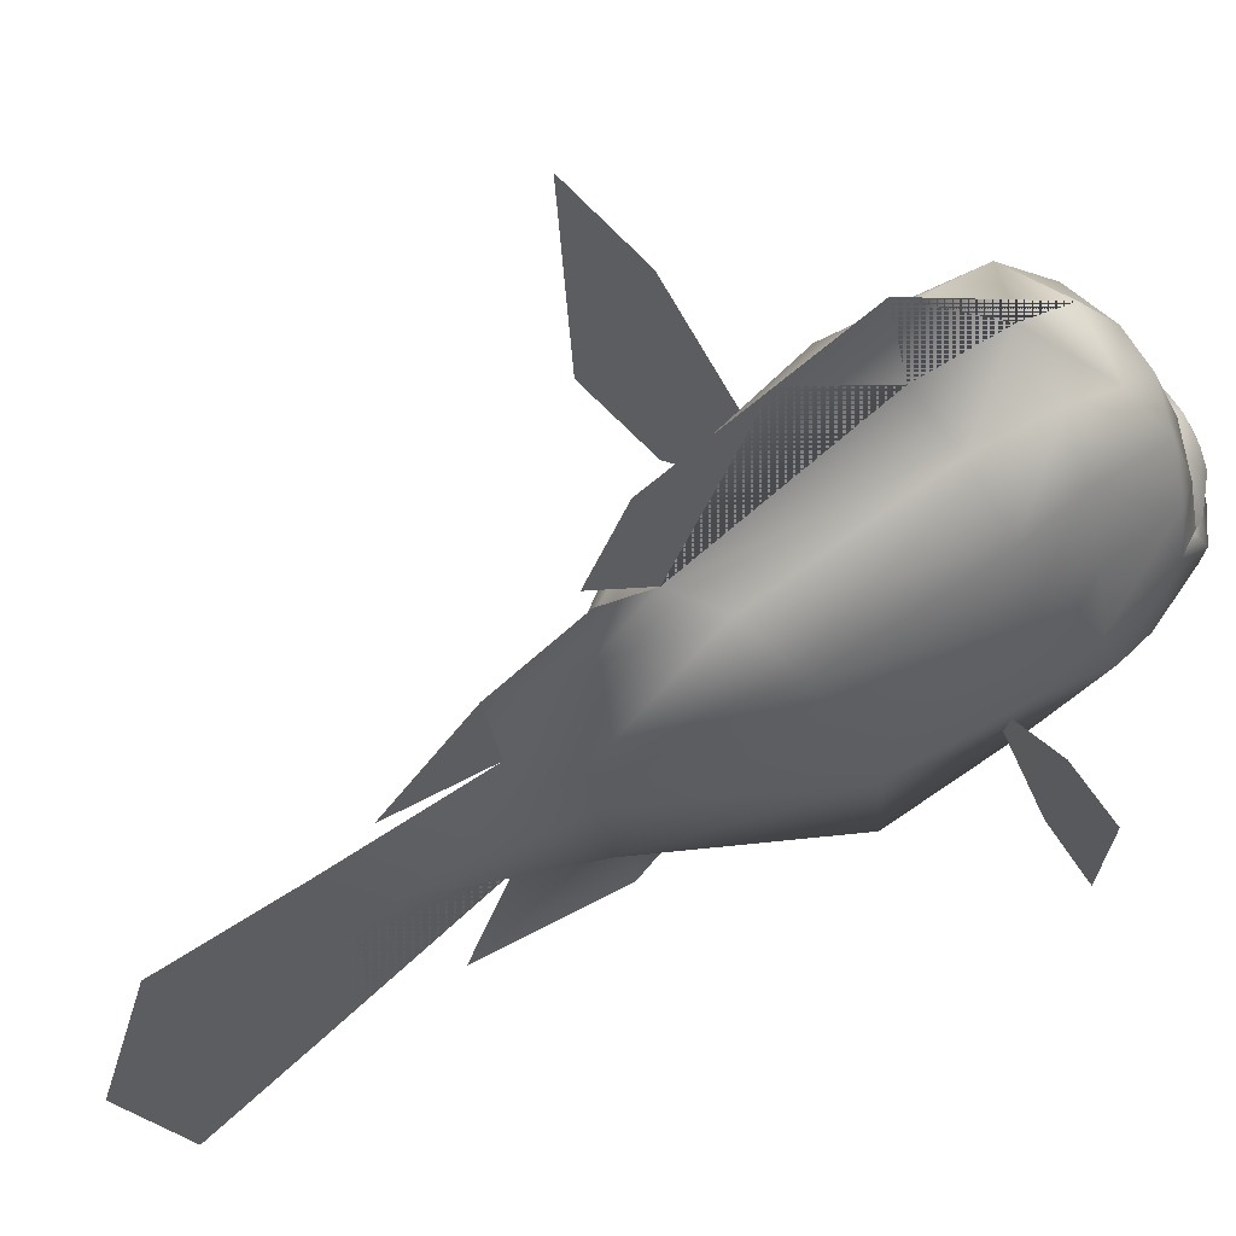
<metadata>
{"format":"obj","ext":"obj","renderer":"f3d","projection":"perspective","resolution":1024,"background":"white","views":[{"elev":58.8,"azim":-128.0,"up":"+Y"}]}
</metadata>
<code>
v -0.1039 0.2484 0.1823
v -0.1336 0.319 0.1975
v -0.1323 0.311 0.1618
v -0.1074 0.2611 0.2164
v -0.03866 0.2266 0.2029
v -0.04713 0.241 0.2355
v 0.03275 0.2583 0.2115
v 0.01942 0.2703 0.2434
v 0.05777 0.3251 0.203
v 0.04253 0.332 0.2356
v -0.1209 0.3268 0.2309
v -0.1008 0.2826 0.2454
v -0.009566 0.2896 0.266
v 0.01573 0.3368 0.26
v -0.05468 0.2671 0.26
v -0.09599 0.3333 0.2569
v -0.08511 0.3094 0.2647
v -0.03574 0.3132 0.2759
v -0.02617 0.3387 0.2727
v -0.06016 0.301 0.2726
v -0.06272 0.3375 0.2716
v -0.1336 0.319 0.1975
v -0.03726 0.3181 0.1824
v -0.1323 0.311 0.1618
v -0.1209 0.3268 0.2309
v -0.09599 0.3333 0.2569
v -0.06272 0.3375 0.2716
v -0.02617 0.3387 0.2727
v 0.01573 0.3368 0.26
v 0.04253 0.332 0.2356
v 0.05777 0.3251 0.203
v -0.1323 0.311 0.1618
v -0.1105 0.3807 0.1896
v -0.1073 0.3778 0.1533
v -0.1336 0.319 0.1975
v -0.05157 0.41 0.1976
v -0.04346 0.4096 0.1619
v 0.01628 0.3899 0.2166
v 0.02935 0.3877 0.1825
v 0.04253 0.332 0.2356
v 0.05777 0.3251 0.203
v -0.1032 0.374 0.2249
v -0.1209 0.3268 0.2309
v -0.05808 0.3965 0.2309
v -0.01197 0.3811 0.2455
v 0.01573 0.3368 0.26
v -0.08641 0.3589 0.2536
v -0.09599 0.3333 0.2569
v -0.062 0.371 0.2569
v -0.03704 0.3627 0.2648
v -0.02617 0.3387 0.2727
v -0.06272 0.3375 0.2716
v -0.1323 0.311 0.1618
v -0.03726 0.3181 0.1824
v -0.1336 0.319 0.1975
v -0.1209 0.3268 0.2309
v -0.09599 0.3333 0.2569
v -0.06272 0.3375 0.2716
v -0.02617 0.3387 0.2727
v 0.01573 0.3368 0.26
v 0.04253 0.332 0.2356
v 0.05777 0.3251 0.203
v 0.1039 0.2484 0.1823
v 0.1336 0.319 0.1975
v 0.1074 0.2611 0.2164
v 0.1323 0.311 0.1618
v 0.03866 0.2266 0.2029
v 0.04713 0.241 0.2355
v -0.03275 0.2583 0.2115
v -0.01942 0.2703 0.2434
v -0.05777 0.3251 0.203
v -0.04253 0.332 0.2356
v 0.1209 0.3268 0.2309
v 0.1008 0.2826 0.2454
v 0.009566 0.2896 0.266
v -0.01573 0.3368 0.26
v 0.05468 0.2671 0.26
v 0.09599 0.3333 0.2569
v 0.08511 0.3094 0.2647
v 0.03574 0.3132 0.2759
v 0.02617 0.3387 0.2727
v 0.06016 0.301 0.2726
v 0.06272 0.3375 0.2716
v 0.1336 0.319 0.1975
v 0.1323 0.311 0.1618
v 0.03726 0.3181 0.1824
v 0.1209 0.3268 0.2309
v 0.09599 0.3333 0.2569
v 0.06272 0.3375 0.2716
v 0.02617 0.3387 0.2727
v -0.01573 0.3368 0.26
v -0.04253 0.332 0.2356
v -0.05777 0.3251 0.203
v 0.1323 0.311 0.1618
v 0.1105 0.3807 0.1896
v 0.1336 0.319 0.1975
v 0.1073 0.3778 0.1533
v 0.05157 0.41 0.1976
v 0.04346 0.4096 0.1619
v -0.01628 0.3899 0.2166
v -0.02935 0.3877 0.1825
v -0.04253 0.332 0.2356
v -0.05777 0.3251 0.203
v 0.1032 0.374 0.2249
v 0.1209 0.3268 0.2309
v 0.05808 0.3965 0.2309
v 0.01197 0.3811 0.2455
v -0.01573 0.3368 0.26
v 0.08641 0.3589 0.2536
v 0.09599 0.3333 0.2569
v 0.062 0.371 0.2569
v 0.03704 0.3627 0.2648
v 0.02617 0.3387 0.2727
v 0.06272 0.3375 0.2716
v 0.1323 0.311 0.1618
v 0.1336 0.319 0.1975
v 0.03726 0.3181 0.1824
v 0.1209 0.3268 0.2309
v 0.09599 0.3333 0.2569
v 0.06272 0.3375 0.2716
v 0.02617 0.3387 0.2727
v -0.01573 0.3368 0.26
v -0.04253 0.332 0.2356
v -0.05777 0.3251 0.203
v 7.046e-09 0.4254 0.2418
v 0.0692 0.4857 0.1735
v 5.392e-09 0.4976 0.1905
v 0.05133 0.4344 0.2282
v 0.1239 0.3716 0.1988
v 0.1265 0.3741 0.1166
v 0.1015 0.4487 0.1169
v 0.09825 0.4239 0.2062
v 0.1095 0.3686 0.2225
v 0.07265 0.3932 0.2376
v 0.0568 0.3239 0.2174
v 0.1247 0.3248 0.2204
v 0.1128 0.2966 0.232
v 0.1345 0.3177 0.199
v 0.08307 0.2923 0.2629
v 0.1215 0.2714 0.2458
v 0.08511 0.25 0.2824
v 0.1183 0.2463 0.2445
v 0.1417 0.2462 0.1749
v 0.06761 0.2118 0.2694
v 0.09615 0.2041 0.2375
v 0.04875 0.176 0.2491
v 0.1162 0.184 0.1665
v 2.623e-09 0.1335 0.1055
v 0.1247 0.1815 0.07697
v 0.1523 0.2614 0.1285
v 0.1439 0.3057 0.1163
v 0.03906 0.2582 0.3114
v 8.477e-09 0.3338 0.2863
v 9.294e-09 0.2589 0.3118
v 0.02459 0.3358 0.278
v 0.05242 0.2989 0.2732
v 0.03288 0.2348 0.2906
v 8.713e-09 0.2339 0.2938
v 0.04263 0.2143 0.2922
v 8.977e-09 0.2152 0.302
v 0.03306 0.3718 0.2583
v 7.729e-09 0.3779 0.2631
v 7.331e-09 0.1724 0.2512
v -0.0692 0.4857 0.1735
v -0.05133 0.4344 0.2282
v -0.1239 0.3716 0.1988
v -0.1015 0.4487 0.1169
v -0.1265 0.3741 0.1166
v -0.09825 0.4239 0.2062
v -0.1095 0.3686 0.2225
v -0.07265 0.3932 0.2376
v -0.0568 0.3239 0.2174
v -0.1247 0.3248 0.2204
v -0.1128 0.2966 0.232
v -0.1345 0.3177 0.199
v -0.1215 0.2714 0.2458
v -0.08307 0.2923 0.2629
v -0.03306 0.3718 0.2583
v -0.02459 0.3358 0.278
v -0.05242 0.2989 0.2732
v -0.03906 0.2582 0.3114
v -0.03288 0.2348 0.2906
v -0.04263 0.2143 0.2922
v -0.08511 0.25 0.2824
v -0.1183 0.2463 0.2445
v -0.06761 0.2118 0.2694
v -0.04875 0.176 0.2491
v 2.623e-09 0.1335 0.1055
v -0.09615 0.2041 0.2375
v -0.1162 0.184 0.1665
v -0.1247 0.1815 0.07697
v -0.1439 0.3057 0.1163
v -0.1417 0.2462 0.1749
v -0.1523 0.2614 0.1285
v -0.04476 0.2753 0.1034
v -0.08806 0.3001 0.108
v -0.05518 0.2983 0.09586
v -0.06879 0.2577 0.1219
v -0.0711 0.3454 0.1022
v -0.04601 0.3228 0.09276
v -0.02785 0.3669 0.108
v -0.0226 0.3344 0.0959
v 0.02364 0.3521 0.122
v 0.008611 0.3264 0.1035
v 0.0429 0.3097 0.1359
v 0.01904 0.3034 0.111
v 0.02595 0.2644 0.1417
v 0.009858 0.2789 0.1141
v -0.02459 0.2429 0.1359
v -0.02084 0.2673 0.111
v -0.1137 0.3047 0.1314
v -0.08858 0.2492 0.1496
v -0.09159 0.3638 0.1239
v -0.03509 0.392 0.1315
v 0.05512 0.3172 0.168
v 0.02996 0.3726 0.1498
v 0.03297 0.258 0.1755
v -0.03083 0.2299 0.1679
v -0.1284 0.3113 0.1626
v -0.1011 0.2513 0.1823
v -0.1044 0.3753 0.1545
v -0.04321 0.4058 0.1627
v 0.02659 0.3848 0.1825
v 0.05383 0.3248 0.2022
v 0.02985 0.2608 0.2103
v -0.0386 0.2304 0.2021
v -0.1011 0.2513 0.1823
v -0.1296 0.319 0.1968
v -0.1284 0.3113 0.1626
v -0.1045 0.2635 0.215
v -0.1075 0.3781 0.1893
v -0.1044 0.3753 0.1545
v -0.05098 0.4062 0.1969
v -0.04321 0.4058 0.1627
v -0.0386 0.2304 0.2021
v -0.04672 0.2442 0.2333
v -0.1174 0.3265 0.2288
v -0.09816 0.284 0.2428
v -0.1005 0.3717 0.2231
v -0.05722 0.3933 0.2289
v -0.05396 0.2692 0.2567
v -0.09355 0.3327 0.2538
v -0.08313 0.3097 0.2613
v -0.08438 0.3572 0.2507
v -0.06097 0.3688 0.2538
v -0.03705 0.3608 0.2614
v -0.01302 0.3785 0.2429
v -0.02662 0.3379 0.2689
v 0.01354 0.336 0.2568
v 0.01406 0.3869 0.2152
v 0.03923 0.3314 0.2334
v 0.02659 0.3848 0.1825
v 0.05383 0.3248 0.2022
v 0.01707 0.2723 0.2409
v 0.02985 0.2608 0.2103
v -0.01071 0.2908 0.2626
v -0.0358 0.3134 0.272
v -0.05921 0.3017 0.2689
v -0.06167 0.3367 0.2679
v -0.02014 0.2994 0.09693
v 0.04476 0.2753 0.1034
v 0.08806 0.3001 0.108
v 0.06879 0.2577 0.1219
v 0.05518 0.2983 0.09586
v 0.0711 0.3454 0.1022
v 0.04601 0.3228 0.09276
v 0.02785 0.3669 0.108
v 0.0226 0.3344 0.0959
v -0.02364 0.3521 0.122
v -0.008611 0.3264 0.1035
v -0.0429 0.3097 0.1359
v -0.01904 0.3034 0.111
v -0.02595 0.2644 0.1417
v -0.009858 0.2789 0.1141
v 0.02459 0.2429 0.1359
v 0.02084 0.2673 0.111
v 0.1137 0.3047 0.1314
v 0.08858 0.2492 0.1496
v 0.09159 0.3638 0.1239
v 0.03509 0.392 0.1315
v -0.05512 0.3172 0.168
v -0.02996 0.3726 0.1498
v -0.03297 0.258 0.1755
v 0.03083 0.2299 0.1679
v 0.1284 0.3113 0.1626
v 0.1011 0.2513 0.1823
v 0.1044 0.3753 0.1545
v 0.04321 0.4058 0.1627
v -0.02659 0.3848 0.1825
v -0.05383 0.3248 0.2022
v -0.02985 0.2608 0.2103
v 0.0386 0.2304 0.2021
v 0.1011 0.2513 0.1823
v 0.1296 0.319 0.1968
v 0.1045 0.2635 0.215
v 0.1284 0.3113 0.1626
v 0.1075 0.3781 0.1893
v 0.1044 0.3753 0.1545
v 0.05098 0.4062 0.1969
v 0.04321 0.4058 0.1627
v 0.0386 0.2304 0.2021
v 0.04672 0.2442 0.2333
v 0.1174 0.3265 0.2288
v 0.09816 0.284 0.2428
v 0.1005 0.3717 0.2231
v 0.05722 0.3933 0.2289
v 0.05396 0.2692 0.2567
v 0.09355 0.3327 0.2538
v 0.08313 0.3097 0.2613
v 0.08438 0.3572 0.2507
v 0.06097 0.3688 0.2538
v 0.03705 0.3608 0.2614
v 0.01302 0.3785 0.2429
v 0.02662 0.3379 0.2689
v -0.01354 0.336 0.2568
v -0.01406 0.3869 0.2152
v -0.03923 0.3314 0.2334
v -0.02659 0.3848 0.1825
v -0.05383 0.3248 0.2022
v -0.01707 0.2723 0.2409
v -0.02985 0.2608 0.2103
v 0.01071 0.2908 0.2626
v 0.0358 0.3134 0.272
v 0.05921 0.3017 0.2689
v 0.06167 0.3367 0.2679
v 0.02014 0.2994 0.09693
v -6.716e-09 0.4887 -0.1843
v 1.731e-10 0.5372 0.02888
v 0.05824 0.5149 0.03331
v 0.0477 0.4872 -0.1592
v 4.499e-05 0.4502 -0.2456
v -1.11e-08 0.3972 -0.3198
v 0.02906 0.3806 -0.2599
v 4.499e-05 0.3014 -0.4142
v 4.499e-05 0.18 -0.2069
v 0.04165 0.2436 -0.258
v 0.1245 0.1917 -0.07284
v -4.099e-09 0.1526 -0.1026
v -6.716e-09 0.4887 -0.1843
v -0.05824 0.5149 0.03331
v 1.731e-10 0.5372 0.02888
v -0.0477 0.4872 -0.1592
v -4.501e-05 0.4502 -0.2456
v -1.11e-08 0.3972 -0.3198
v -0.02906 0.3806 -0.2599
v -4.502e-05 0.3014 -0.4142
v -4.501e-05 0.18 -0.2069
v -0.1245 0.1917 -0.07284
v -0.04165 0.2436 -0.258
v 3.417e-09 0.5233 0.1293
v 0.06521 0.5056 0.1199
v 0.09244 0.4305 -0.1284
v 0.1291 0.3747 0.0438
v 0.1098 0.4537 0.04189
v 0.1464 0.2895 0.04572
v -1.102e-08 0.2277 -0.3169
v 3.417e-09 0.5233 0.1293
v -0.06521 0.5056 0.1199
v -0.09244 0.4305 -0.1284
v -0.1098 0.4537 0.04189
v -0.1291 0.3747 0.0438
v -0.1464 0.2895 0.04572
v -1.102e-08 0.2277 -0.3169
v 0.1101 0.3565 -0.1049
v 0.03745 0.3202 -0.2648
v 0.1279 0.2825 -0.08137
v -0.1101 0.3565 -0.1049
v -0.03745 0.3202 -0.2648
v -0.1279 0.2825 -0.08137
g 0000_MSH_Nemo_Low
f 1 2 3
f 1 4 2
f 5 4 1
f 5 6 4
f 7 6 5
f 7 8 6
f 9 8 7
f 9 10 8
f 4 11 2
f 6 12 4
f 4 12 11
f 10 13 8
f 10 14 13
f 8 13 15
f 6 15 12
f 8 15 6
f 12 16 11
f 15 17 12
f 12 17 16
f 14 18 13
f 14 19 18
f 13 18 20
f 15 20 17
f 13 20 15
f 17 21 16
f 19 21 18
f 18 21 20
f 20 21 17
f 22 23 24
f 23 22 25
f 23 25 26
f 23 26 27
f 23 27 28
f 29 23 28
f 29 30 23
f 23 30 31
f 32 33 34
f 32 35 33
f 34 33 36
f 34 36 37
f 37 36 38
f 37 38 39
f 39 38 40
f 39 40 41
f 35 42 33
f 35 43 42
f 33 42 44
f 33 44 36
f 36 45 38
f 36 44 45
f 38 45 46
f 38 46 40
f 43 47 42
f 43 48 47
f 42 47 49
f 42 49 44
f 44 50 45
f 44 49 50
f 45 50 51
f 45 51 46
f 47 52 49
f 49 52 50
f 50 52 51
f 48 52 47
f 53 54 55
f 56 55 54
f 56 54 57
f 54 58 57
f 54 59 58
f 54 60 59
f 54 61 60
f 54 62 61
f 63 64 65
f 63 66 64
f 67 63 65
f 67 65 68
f 69 67 68
f 69 68 70
f 71 69 70
f 71 70 72
f 65 64 73
f 68 65 74
f 65 73 74
f 72 70 75
f 72 75 76
f 70 68 77
f 68 74 77
f 70 77 75
f 74 73 78
f 77 74 79
f 74 78 79
f 76 75 80
f 76 80 81
f 75 77 82
f 77 79 82
f 75 82 80
f 79 78 83
f 81 80 83
f 80 82 83
f 82 79 83
f 84 85 86
f 86 87 84
f 86 88 87
f 86 89 88
f 86 90 89
f 91 90 86
f 91 86 92
f 86 93 92
f 94 95 96
f 94 97 95
f 97 98 95
f 97 99 98
f 99 100 98
f 99 101 100
f 101 102 100
f 101 103 102
f 96 95 104
f 96 104 105
f 95 98 106
f 95 106 104
f 98 107 106
f 98 100 107
f 100 102 108
f 100 108 107
f 105 104 109
f 105 109 110
f 104 106 111
f 104 111 109
f 106 112 111
f 106 107 112
f 107 108 113
f 107 113 112
f 110 109 114
f 109 111 114
f 111 112 114
f 112 113 114
f 115 116 117
f 118 117 116
f 118 119 117
f 117 119 120
f 117 120 121
f 117 121 122
f 117 122 123
f 117 123 124
f 125 126 127
f 125 128 126
f 129 130 131
f 132 131 126
f 132 126 128
f 129 131 132
f 133 129 132
f 134 132 128
f 133 132 134
f 135 133 134
f 135 136 133
f 135 137 136
f 133 138 129
f 133 136 138
f 137 138 136
f 137 135 139
f 139 140 137
f 140 138 137
f 139 141 140
f 140 141 142
f 142 138 140
f 142 143 138
f 144 142 141
f 144 145 142
f 145 144 146
f 142 145 147
f 142 147 143
f 145 146 147
f 147 146 148
f 147 148 149
f 147 150 143
f 129 138 151
f 129 151 130
f 152 153 154
f 152 155 153
f 152 156 155
f 156 135 155
f 156 141 139
f 156 152 141
f 139 135 156
f 157 152 154
f 157 141 152
f 157 154 158
f 159 157 158
f 146 144 159
f 141 159 144
f 141 157 159
f 159 158 160
f 155 135 161
f 161 128 125
f 135 134 161
f 134 128 161
f 155 161 162
f 161 125 162
f 155 162 153
f 163 159 160
f 146 159 163
f 125 127 164
f 125 164 165
f 166 167 168
f 169 164 167
f 169 165 164
f 166 169 167
f 170 169 166
f 170 171 169
f 171 165 169
f 172 171 170
f 172 170 173
f 172 173 174
f 170 175 173
f 174 173 175
f 170 166 175
f 175 176 174
f 174 177 172
f 176 177 174
f 171 178 165
f 178 125 165
f 178 162 125
f 172 178 171
f 179 178 172
f 179 162 178
f 179 153 162
f 177 180 172
f 180 179 172
f 181 154 153
f 181 153 179
f 181 179 180
f 182 158 154
f 182 154 181
f 183 158 182
f 183 160 158
f 183 163 160
f 180 184 181
f 182 181 184
f 182 184 183
f 180 177 184
f 176 184 177
f 185 176 175
f 176 185 184
f 186 184 185
f 183 184 186
f 183 186 187
f 183 187 163
f 187 188 163
f 189 187 186
f 186 185 189
f 189 190 187
f 190 148 187
f 185 190 189
f 190 191 148
f 166 168 192
f 166 192 175
f 185 193 190
f 185 175 193
f 190 193 194
f 195 196 197
f 195 198 196
f 197 196 199
f 197 199 200
f 200 199 201
f 200 201 202
f 202 201 203
f 202 203 204
f 204 203 205
f 204 205 206
f 206 205 207
f 206 207 208
f 208 207 209
f 210 209 198
f 210 198 195
f 208 209 210
f 198 211 196
f 198 212 211
f 209 212 198
f 196 211 213
f 196 213 199
f 199 213 214
f 199 214 201
f 203 215 205
f 201 216 203
f 203 216 215
f 201 214 216
f 205 215 217
f 205 217 207
f 207 218 209
f 209 218 212
f 207 217 218
f 212 219 211
f 218 220 212
f 212 220 219
f 211 221 213
f 211 219 221
f 213 222 214
f 213 221 222
f 214 222 223
f 214 223 216
f 216 223 224
f 216 224 215
f 215 225 217
f 215 224 225
f 218 226 220
f 217 226 218
f 217 225 226
f 227 228 229
f 227 230 228
f 229 228 231
f 229 231 232
f 232 231 233
f 232 233 234
f 235 230 227
f 235 236 230
f 230 237 228
f 236 238 230
f 230 238 237
f 228 237 239
f 228 239 231
f 231 239 240
f 231 240 233
f 236 241 238
f 238 242 237
f 238 243 242
f 241 243 238
f 237 242 244
f 237 244 239
f 239 245 240
f 239 244 245
f 240 245 246
f 233 240 247
f 240 246 247
f 247 246 248
f 247 248 249
f 234 233 250
f 233 247 250
f 250 247 249
f 250 249 251
f 252 250 251
f 234 250 252
f 252 251 253
f 254 241 236
f 253 251 254
f 255 254 236
f 255 236 235
f 253 254 255
f 251 249 256
f 251 256 254
f 254 256 241
f 249 248 257
f 249 257 256
f 256 257 258
f 256 258 241
f 241 258 243
f 245 259 246
f 246 259 248
f 244 259 245
f 242 259 244
f 248 259 257
f 257 259 258
f 258 259 243
f 243 259 242
f 210 260 208
f 208 260 206
f 206 260 204
f 195 260 210
f 197 260 195
f 200 260 197
f 202 260 200
f 204 260 202
f 261 262 263
f 261 264 262
f 264 265 262
f 264 266 265
f 266 267 265
f 266 268 267
f 268 269 267
f 268 270 269
f 270 271 269
f 270 272 271
f 272 273 271
f 272 274 273
f 274 275 273
f 276 261 263
f 274 276 275
f 276 263 275
f 263 262 277
f 275 263 278
f 263 277 278
f 262 265 279
f 262 279 277
f 265 280 279
f 265 267 280
f 269 271 281
f 267 269 282
f 269 281 282
f 267 282 280
f 271 283 281
f 271 273 283
f 275 278 284
f 273 275 284
f 273 284 283
f 278 277 285
f 278 285 286
f 284 278 286
f 277 279 287
f 277 287 285
f 279 288 287
f 279 280 288
f 280 289 288
f 280 282 289
f 282 281 290
f 282 290 289
f 281 283 291
f 281 291 290
f 283 284 292
f 284 286 292
f 283 292 291
f 293 294 295
f 293 296 294
f 296 297 294
f 296 298 297
f 298 299 297
f 298 300 299
f 301 293 295
f 301 295 302
f 295 294 303
f 295 303 304
f 302 295 304
f 294 305 303
f 294 297 305
f 297 299 306
f 297 306 305
f 302 304 307
f 304 303 308
f 304 308 309
f 307 304 309
f 303 305 310
f 303 310 308
f 305 306 311
f 305 311 310
f 306 312 311
f 306 313 312
f 299 313 306
f 313 314 312
f 313 315 314
f 316 315 313
f 299 316 313
f 300 316 299
f 316 317 315
f 318 317 316
f 300 318 316
f 318 319 317
f 319 320 317
f 320 302 307
f 321 301 302
f 321 302 320
f 319 321 320
f 317 320 322
f 317 322 315
f 320 307 322
f 315 323 314
f 315 322 323
f 322 307 324
f 322 324 323
f 307 309 324
f 311 312 325
f 314 323 325
f 312 314 325
f 310 311 325
f 308 310 325
f 309 308 325
f 324 309 325
f 323 324 325
f 276 274 326
f 272 270 326
f 270 268 326
f 268 266 326
f 266 264 326
f 264 261 326
f 261 276 326
f 274 272 326
f 327 328 329
f 327 329 330
f 327 330 331
f 332 333 334
f 332 331 333
f 335 336 337
f 335 337 338
f 339 340 341
f 339 342 340
f 339 343 342
f 344 345 343
f 344 346 345
f 347 348 349
f 347 338 348
f 126 350 127
f 126 351 350
f 350 351 329
f 350 329 328
f 330 333 331
f 330 352 333
f 131 351 126
f 131 353 354
f 131 130 353
f 337 149 148
f 337 148 338
f 130 355 353
f 356 334 336
f 356 336 335
f 150 149 355
f 150 138 143
f 150 147 149
f 130 151 355
f 150 151 138
f 151 150 355
f 188 146 163
f 164 127 357
f 164 357 358
f 357 340 358
f 357 341 340
f 342 343 345
f 342 345 359
f 167 164 358
f 167 360 361
f 167 361 168
f 348 338 148
f 348 148 191
f 168 361 362
f 363 347 349
f 363 349 346
f 194 191 190
f 194 362 191
f 192 362 194
f 194 175 192
f 168 362 192
f 194 193 175
f 351 354 329
f 354 352 330
f 354 330 329
f 353 352 354
f 351 131 354
f 353 364 352
f 333 352 364
f 333 364 365
f 334 333 365
f 365 364 366
f 366 149 337
f 334 365 336
f 365 366 336
f 336 366 337
f 355 366 364
f 355 364 353
f 366 355 149
f 360 340 342
f 360 342 359
f 358 340 360
f 361 360 359
f 358 360 167
f 345 367 359
f 361 359 367
f 345 368 367
f 346 368 345
f 368 369 367
f 369 348 191
f 368 349 369
f 346 349 368
f 349 348 369
f 369 191 362
f 362 367 369
f 362 361 367
v 0.1329 0.2766 0.03306
v 0.2624 0.1363 0.02783
v 0.2697 0.3865 0.02483
v 0.1344 0.2409 0.03345
v -0.1409 0.268 0.0336
v -0.195 0.197 0.02768
v -0.135 0.24 0.03399
v -0.203 0.3001 0.02834
v -0.255 0.1909 0.02137
v -0.265 0.295 0.02308
v -0.1409 0.268 0.0336
v -0.195 0.197 0.02768
v -0.203 0.3001 0.02834
v -0.135 0.24 0.03399
v -0.255 0.1909 0.02137
v -0.265 0.295 0.02308
v 0.1329 0.2766 0.03306
v 0.2624 0.1363 0.02783
v 0.1344 0.2409 0.03345
v 0.2697 0.3865 0.02483
v -1.161e-08 0.4942 -0.3357
v -1.11e-08 0.3972 -0.3198
v -1.455e-08 0.4296 -0.4266
v 4.499e-05 0.4502 -0.2456
v -1.11e-08 0.3972 -0.3198
v -8.564e-09 0.5185 -0.2415
v -6.716e-09 0.4887 -0.1843
v -3.743e-09 0.6424 -0.09253
v 1.731e-10 0.5372 0.02888
v -6.712e-10 0.66 0.002501
v -8.891e-09 0.5501 -0.2517
v -6.716e-09 0.4887 -0.1843
v -7.522e-09 0.6208 -0.2095
v -3.743e-09 0.6424 -0.09253
v 1.731e-10 0.5372 0.02888
v -6.712e-10 0.66 0.002501
v -6.716e-09 0.4887 -0.1843
v -4.501e-05 0.4502 -0.2456
v -8.564e-09 0.5185 -0.2415
v -1.161e-08 0.4942 -0.3357
v -1.11e-08 0.3972 -0.3198
v -1.455e-08 0.4296 -0.4266
v -1.11e-08 0.3972 -0.3198
v -8.891e-09 0.5501 -0.2517
v -7.522e-09 0.6208 -0.2095
v -6.716e-09 0.4887 -0.1843
v 4.499e-05 0.18 -0.2069
v -4.099e-09 0.1526 -0.1026
v -7.358e-09 0.07505 -0.2033
v -1.252e-08 0.1307 -0.3631
v -1.102e-08 0.2277 -0.3169
v -4.501e-05 0.18 -0.2069
v -7.358e-09 0.07505 -0.2033
v -1.252e-08 0.1307 -0.3631
v -1.102e-08 0.2277 -0.3169
v 0.3699 0.1337 0.02311
v 0.3846 0.3935 0.01791
v 0.3699 0.1337 0.02311
v 0.3846 0.3935 0.01791
v -0.02031 0.06182 -0.03569
v -0.02793 0.08304 -0.1026
v -0.02693 0.1229 -0.1009
v -0.02376 0.05855 -0.06387
v -0.01538 0.147 -0.008989
v -0.01787 0.1723 -0.0559
v 0.02031 0.06182 -0.03569
v 0.02793 0.08304 -0.1026
v 0.02376 0.05855 -0.06387
v 0.02693 0.1229 -0.1009
v 0.01538 0.147 -0.008989
v 0.01787 0.1723 -0.0559
v 0.02031 0.06182 -0.03569
v 0.02793 0.08304 -0.1026
v 0.02693 0.1229 -0.1009
v 0.02376 0.05855 -0.06387
v 0.01538 0.147 -0.008989
v 0.01787 0.1723 -0.0559
v -0.02031 0.06182 -0.03569
v -0.02793 0.08304 -0.1026
v -0.02376 0.05855 -0.06387
v -0.02693 0.1229 -0.1009
v -0.01538 0.147 -0.008989
v -0.01787 0.1723 -0.0559
v 3.417e-09 0.5233 0.1293
v 5.392e-09 0.4976 0.1905
v 3.417e-09 0.5233 0.1293
v -1.626e-08 0.4126 -0.4795
v 4.499e-05 0.3014 -0.4142
v -6.82e-09 0.305 -0.4823
v -1.11e-08 0.3972 -0.3198
v -1.62e-08 0.1776 -0.4773
v -2.208e-08 0.302 -0.6595
v -2.058e-08 0.4292 -0.6131
v -2.023e-08 0.1403 -0.6018
v -1.626e-08 0.4126 -0.4795
v -2.589e-08 0.305 -0.4823
v -4.502e-05 0.3014 -0.4142
v -1.11e-08 0.3972 -0.3198
v -1.62e-08 0.1776 -0.4773
v -2.208e-08 0.302 -0.6595
v -2.058e-08 0.4292 -0.6131
v -2.023e-08 0.1403 -0.6018
v -1.102e-08 0.2277 -0.3169
v -1.102e-08 0.2277 -0.3169
g 0001_MSH_Nemo_Low
f 370 371 372
f 370 373 371
f 374 375 376
f 374 377 375
f 377 378 375
f 377 379 378
f 380 381 382
f 380 383 381
f 382 381 384
f 382 384 385
f 386 387 388
f 386 389 387
f 390 391 392
f 390 393 394
f 390 395 393
f 393 395 396
f 397 398 396
f 397 399 398
f 400 397 401
f 400 402 397
f 403 404 405
f 403 406 404
f 407 406 408
f 409 407 408
f 409 410 407
f 409 411 412
f 413 403 414
f 413 415 403
f 416 417 418
f 416 418 419
f 416 419 420
f 421 422 417
f 421 423 422
f 421 424 423
f 372 371 425
f 372 425 426
f 389 427 387
f 389 428 427
f 429 430 431
f 429 432 430
f 433 429 431
f 433 431 434
f 435 436 437
f 435 438 436
f 439 438 435
f 439 440 438
f 441 442 443
f 441 444 442
f 445 441 443
f 445 443 446
f 447 448 449
f 447 450 448
f 451 450 447
f 451 452 450
f 453 398 399
f 453 399 454
f 455 454 405
f 455 405 404
f 456 457 458
f 456 459 457
f 460 461 458
f 456 458 461
f 456 461 462
f 460 463 461
f 464 465 466
f 464 466 467
f 468 465 469
f 464 469 465
f 464 470 469
f 468 469 471
f 458 472 460
f 458 457 472
f 465 473 466
f 465 468 473

</code>
